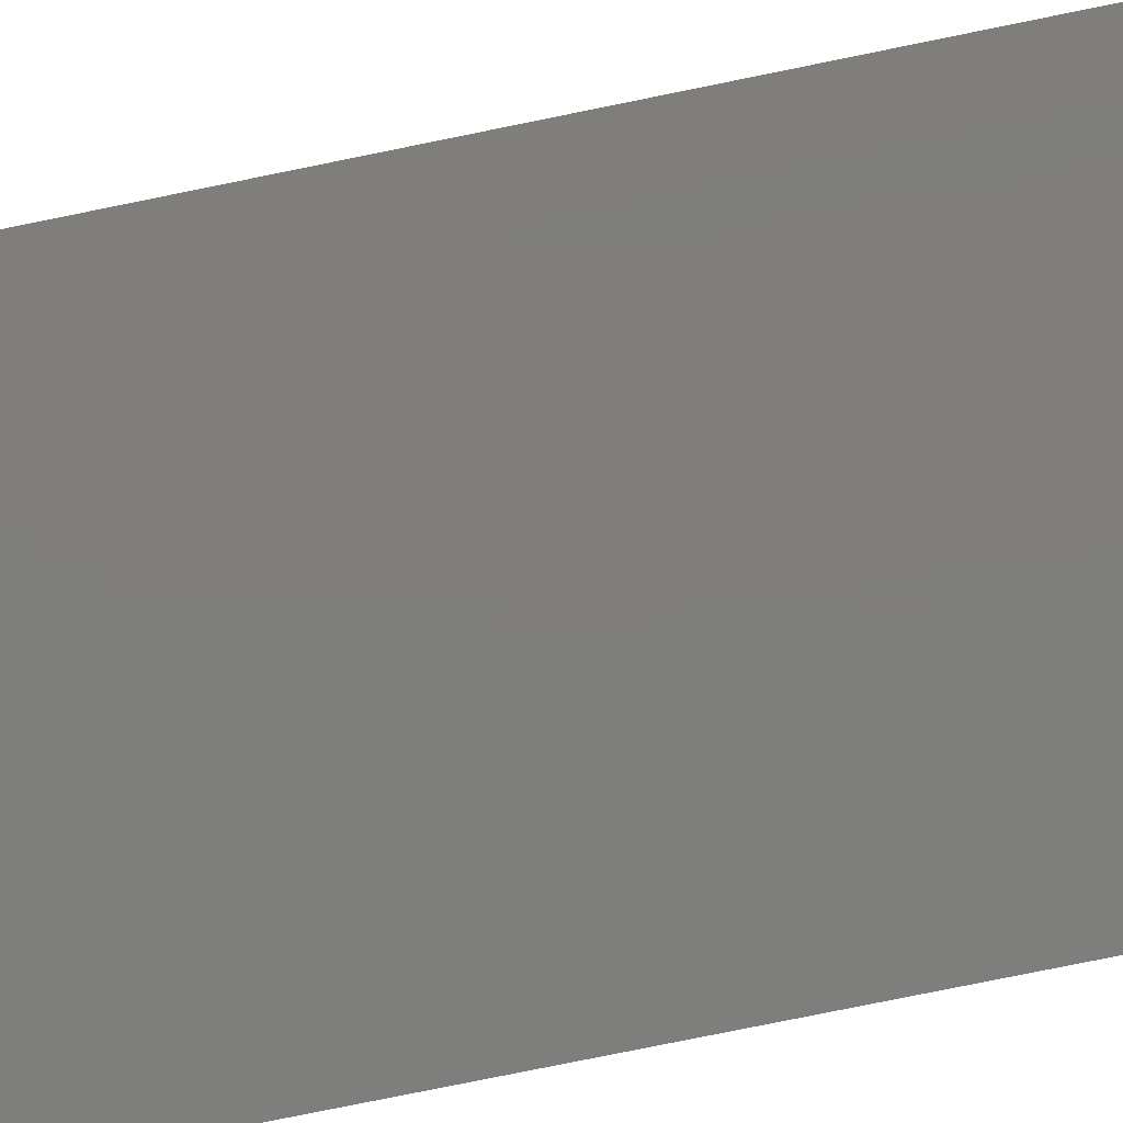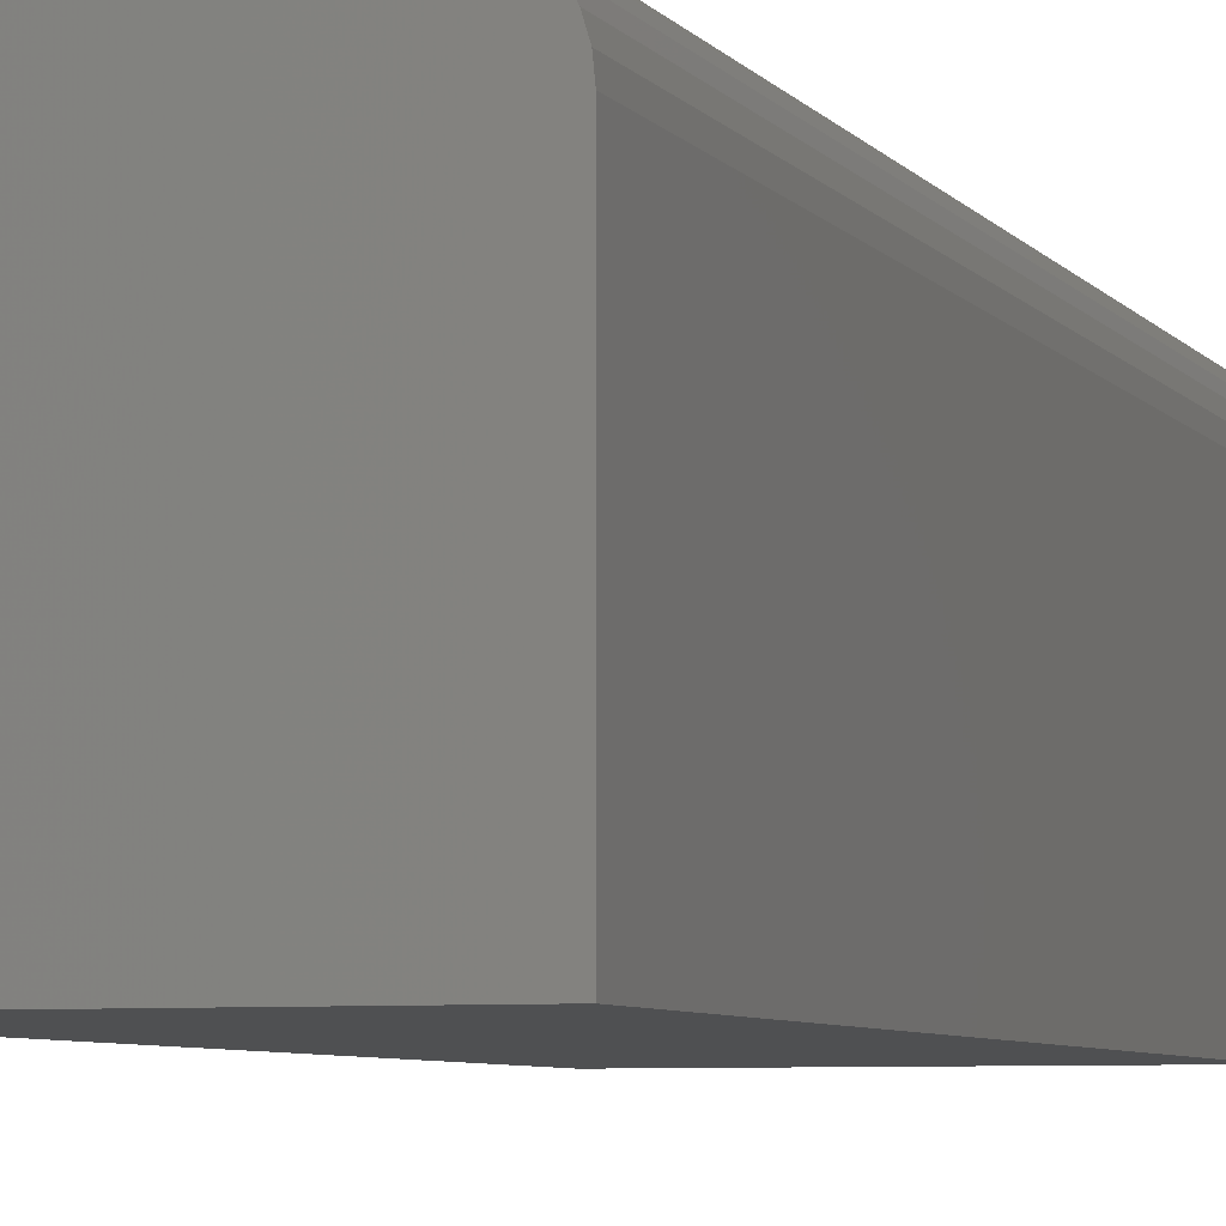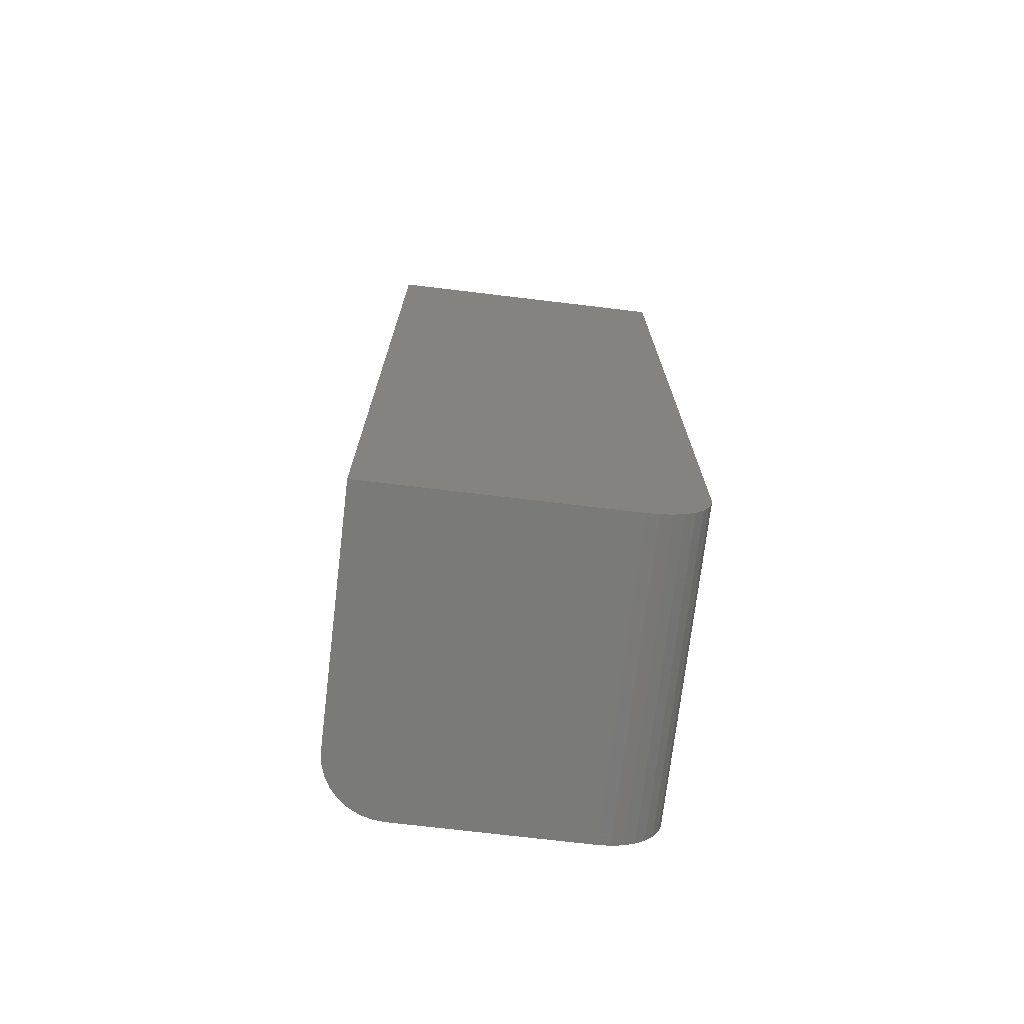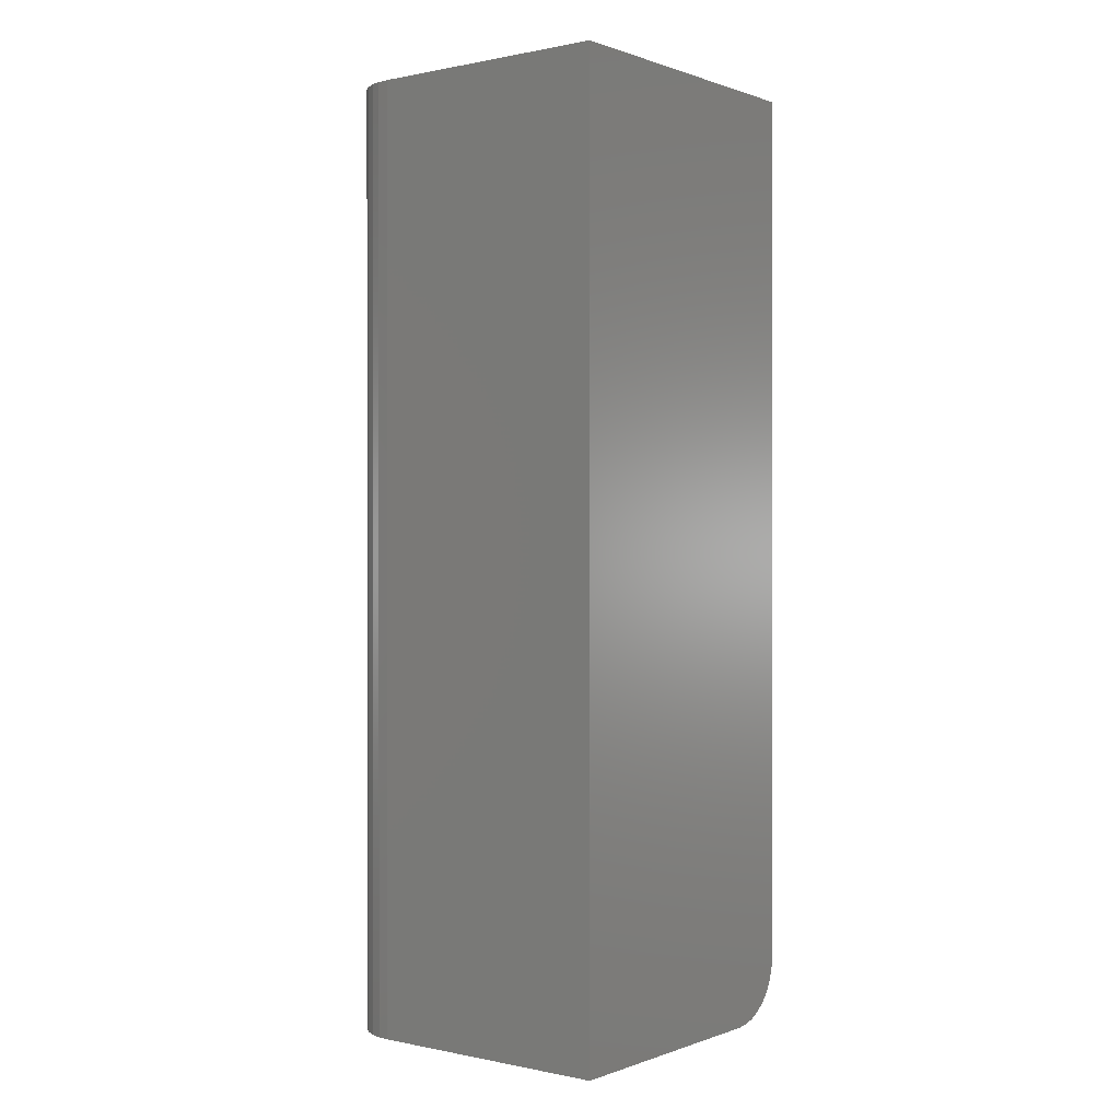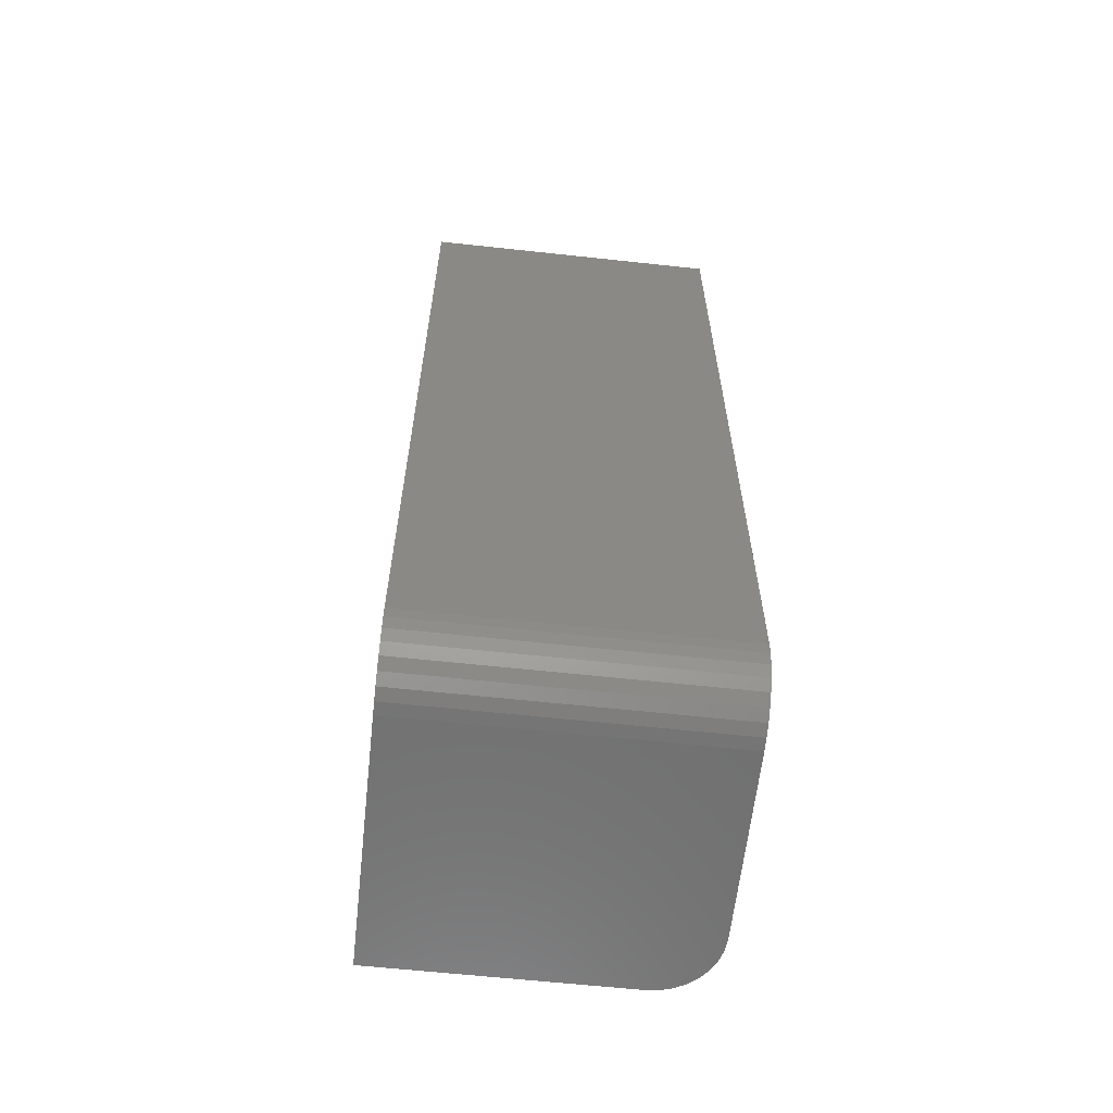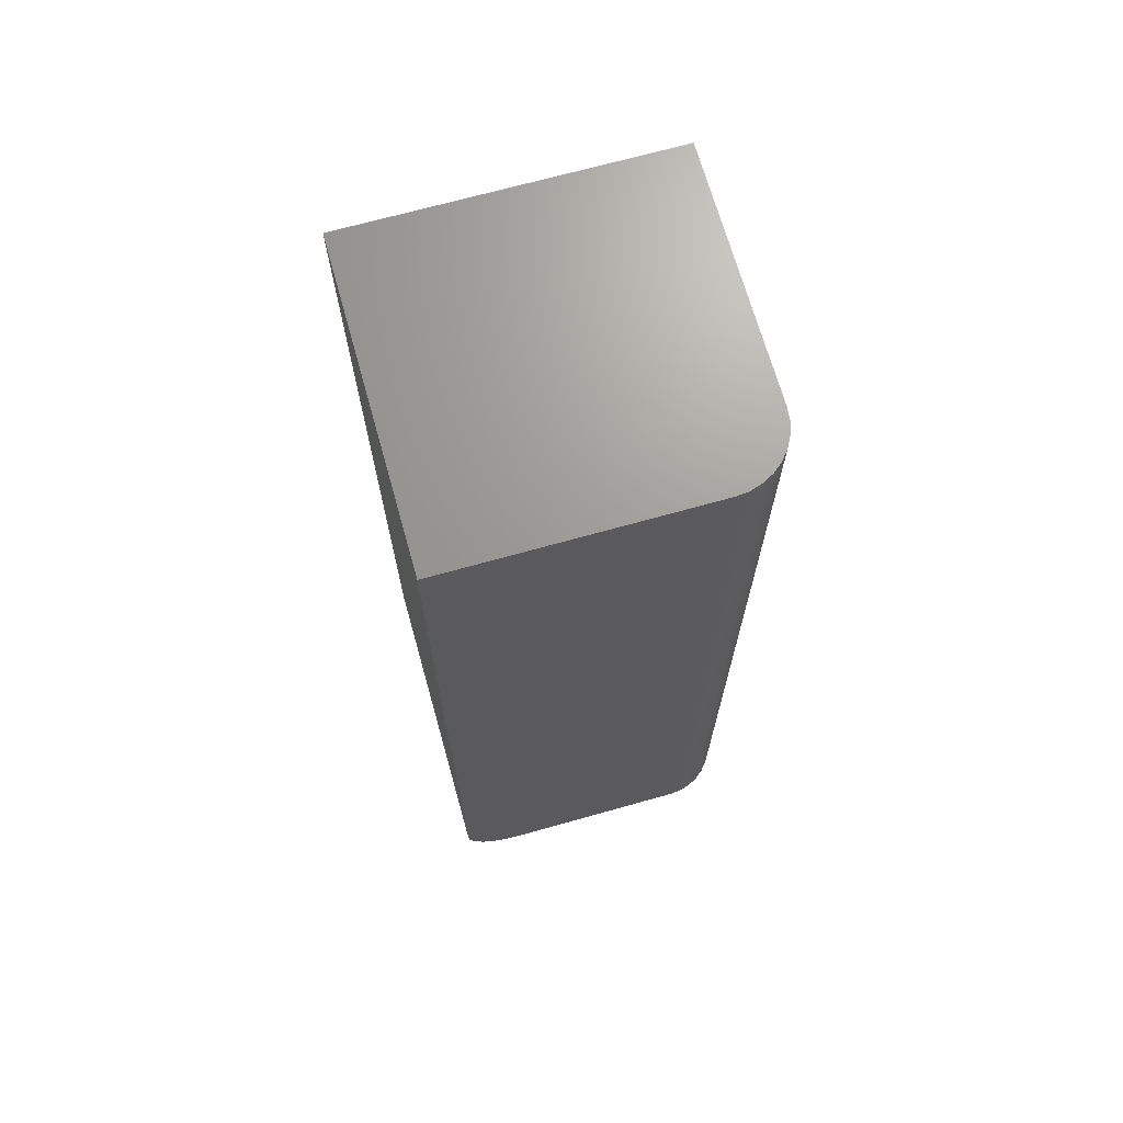
<metadata>
{"format":"stl","ext":"stl","renderer":"f3d","projection":"perspective","resolution":1024,"background":"white","views":[{"elev":-78.0,"azim":101.5,"up":"+Z"},{"elev":-5.8,"azim":-161.2,"up":"+Z"},{"elev":-73.0,"azim":83.2,"up":"+Y"},{"elev":0.3,"azim":37.7,"up":"+Y"},{"elev":-61.8,"azim":173.7,"up":"+Y"},{"elev":69.4,"azim":-105.7,"up":"+Y"}]}
</metadata>
<code>
# stl→obj: 40 verts, 76 faces
v 0 0.2763 0.4027
v 0 0.2763 0.3711
v 0 0.1657 0.3711
v 0 0.1642 0.3712
v 0 0.1627 0.3716
v 0 0.1614 0.3724
v 0 0.1602 0.3733
v 0 0.1592 0.3745
v 0 0.1585 0.3759
v 0 0.158 0.3773
v 0 0.1579 0.3789
v 0 0.1579 0.4027
v 0.003472 0.1579 0.4092
v 0.006288 0.1579 0.4104
v 0.004823 0.1579 0.4099
v 0.03906 0.1579 0.3789
v 0.03906 0.1579 0.4105
v 0.007812 0.1579 0.4105
v 0.002288 0.1579 0.4082
v 0.001317 0.1579 0.4071
v 0.0005947 0.1579 0.4057
v 0.0001501 0.1579 0.4042
v 0.03906 0.2763 0.4105
v 0.03906 0.158 0.3773
v 0.03906 0.1585 0.3759
v 0.03906 0.1592 0.3745
v 0.03906 0.1602 0.3733
v 0.03906 0.1614 0.3724
v 0.03906 0.1627 0.3716
v 0.03906 0.1642 0.3712
v 0.03906 0.1657 0.3711
v 0.03906 0.2763 0.3711
v 0.007812 0.2763 0.4105
v 0.001317 0.2763 0.4071
v 0.0001501 0.2763 0.4042
v 0.0005947 0.2763 0.4057
v 0.002288 0.2763 0.4082
v 0.003472 0.2763 0.4092
v 0.004823 0.2763 0.4099
v 0.006288 0.2763 0.4104
f 1 2 3
f 1 3 4
f 1 4 5
f 1 5 6
f 1 6 7
f 1 7 8
f 1 8 9
f 1 9 10
f 1 10 11
f 1 11 12
f 13 14 15
f 16 17 18
f 16 18 14
f 16 14 13
f 16 13 19
f 16 19 20
f 16 20 21
f 16 21 22
f 16 22 12
f 16 12 11
f 23 17 16
f 23 16 24
f 23 24 25
f 23 25 26
f 23 26 27
f 23 27 28
f 23 28 29
f 23 29 30
f 23 30 31
f 23 31 32
f 31 3 32
f 32 3 2
f 3 31 4
f 4 31 30
f 4 30 5
f 5 30 29
f 5 29 6
f 6 29 28
f 6 28 7
f 7 28 27
f 7 27 8
f 8 27 26
f 8 26 9
f 9 26 25
f 9 25 10
f 10 25 24
f 10 24 11
f 11 24 16
f 23 33 17
f 17 33 18
f 34 2 1
f 34 1 35
f 34 35 36
f 32 2 34
f 32 34 37
f 32 37 38
f 32 38 39
f 32 39 40
f 32 40 33
f 32 33 23
f 1 12 35
f 35 12 22
f 35 22 36
f 36 22 21
f 36 21 34
f 34 21 20
f 34 20 37
f 37 20 19
f 37 19 38
f 38 19 13
f 38 13 39
f 39 13 15
f 39 15 40
f 40 15 14
f 40 14 33
f 33 14 18

</code>
